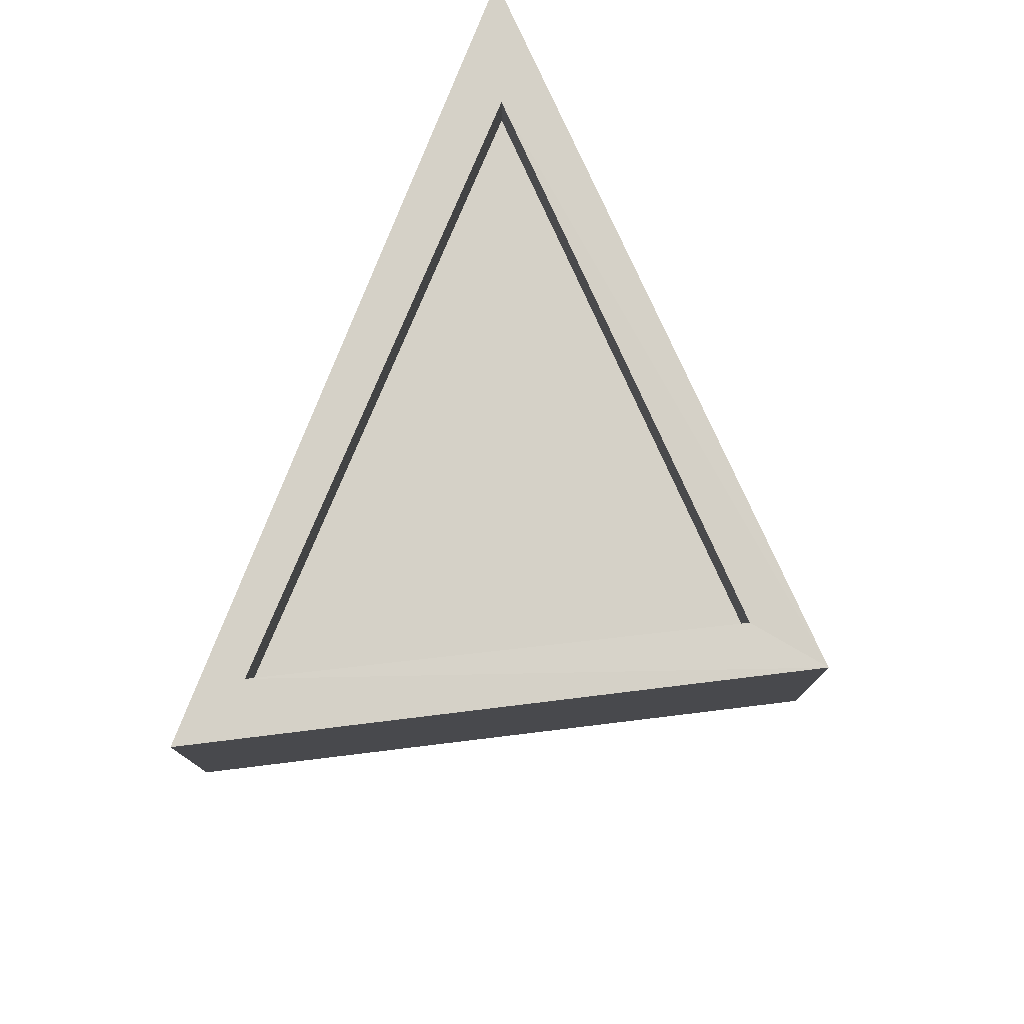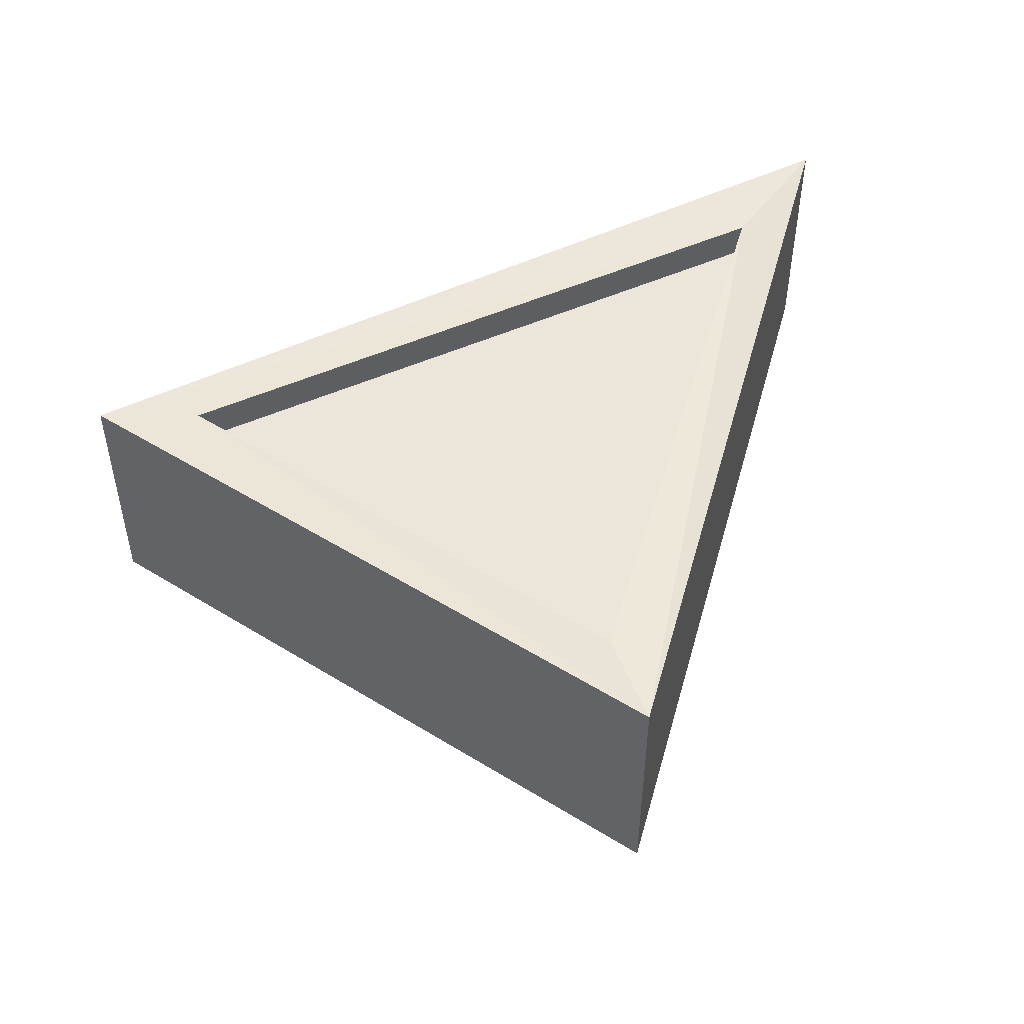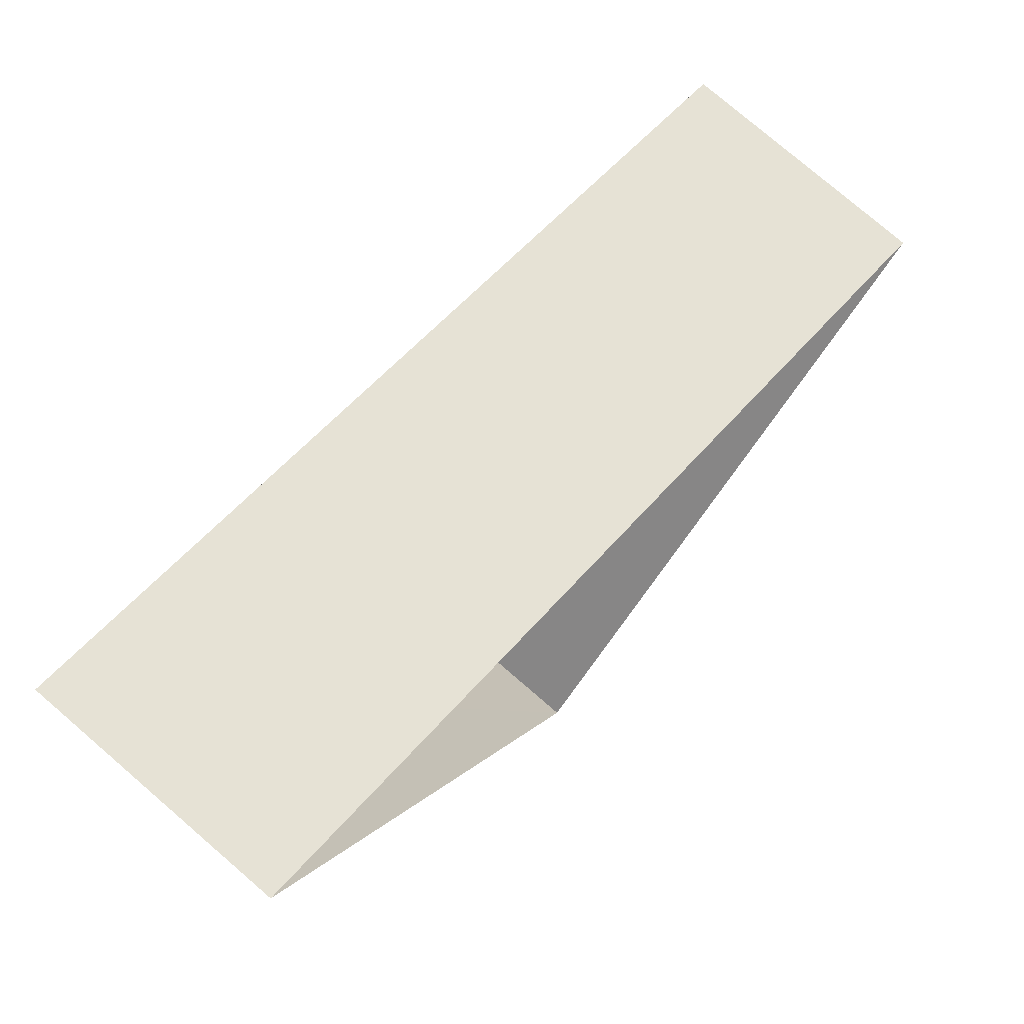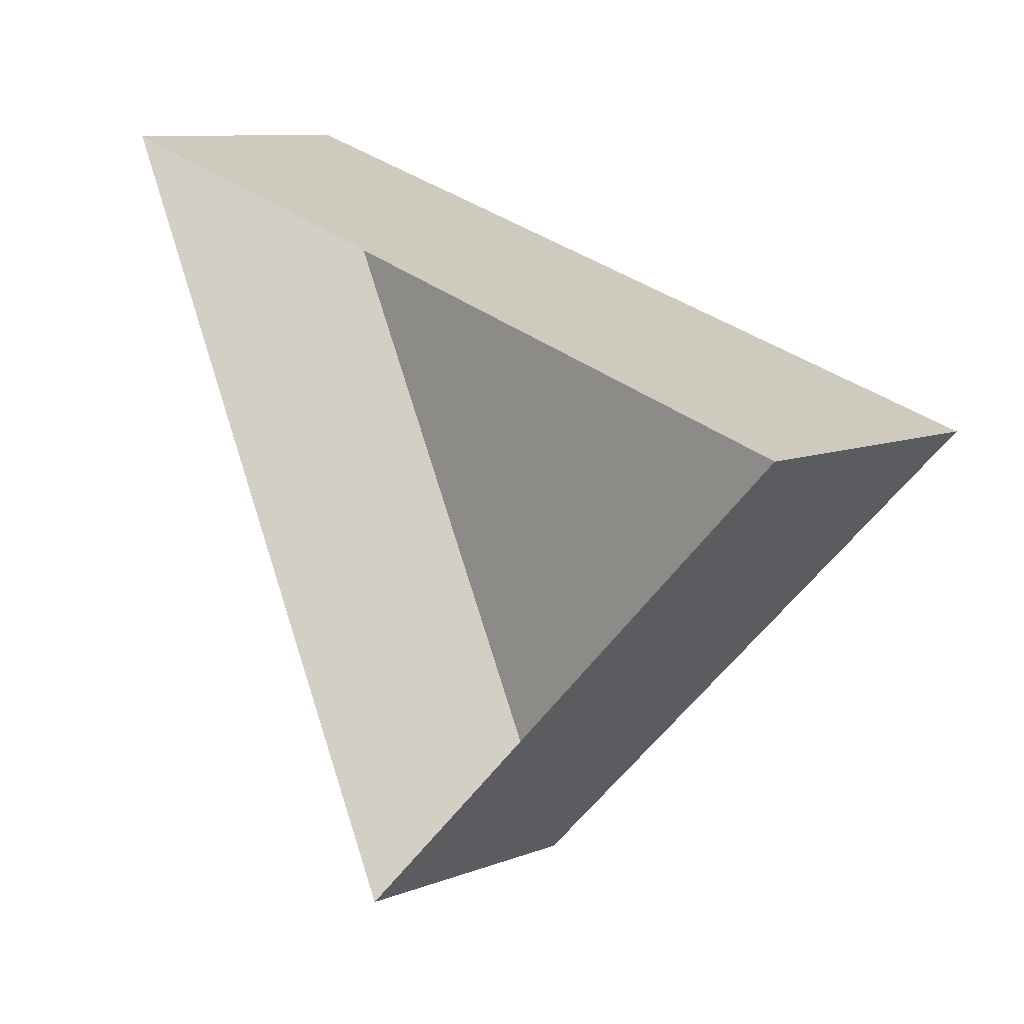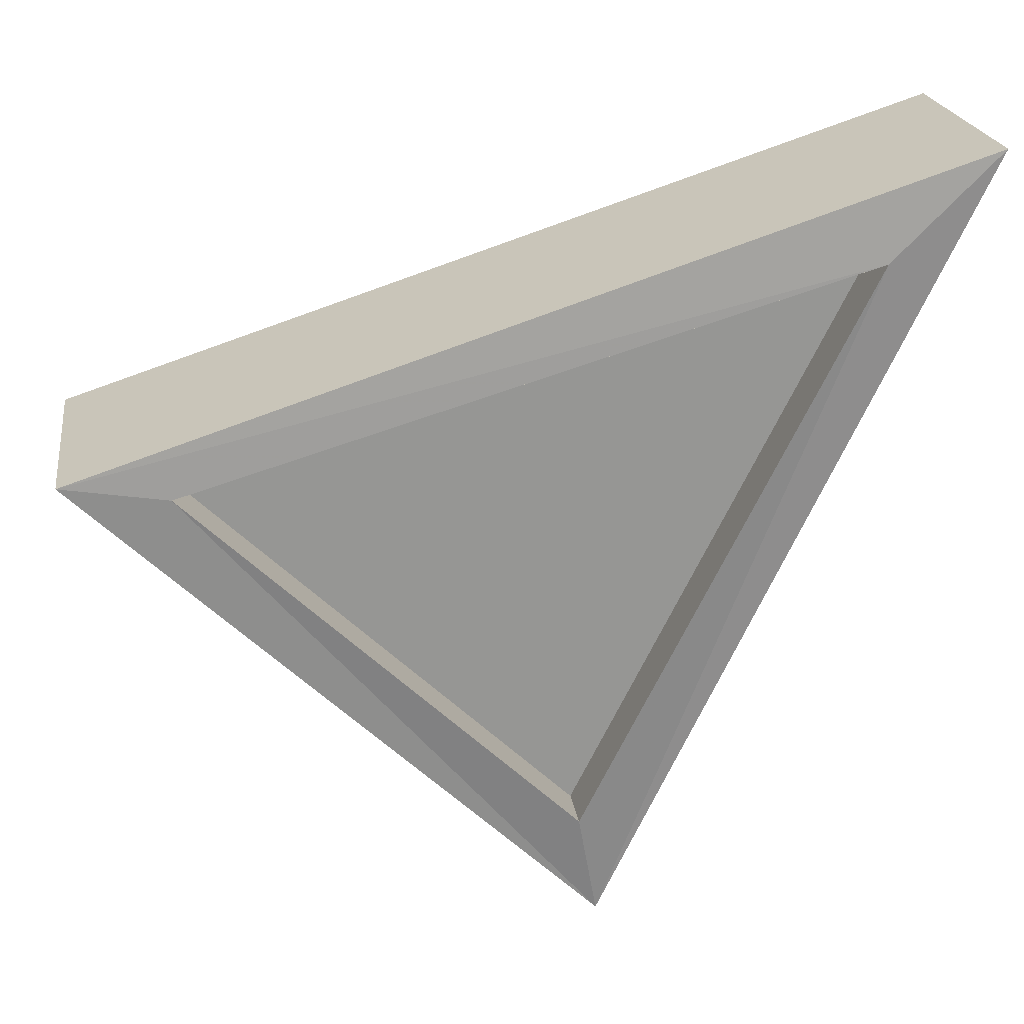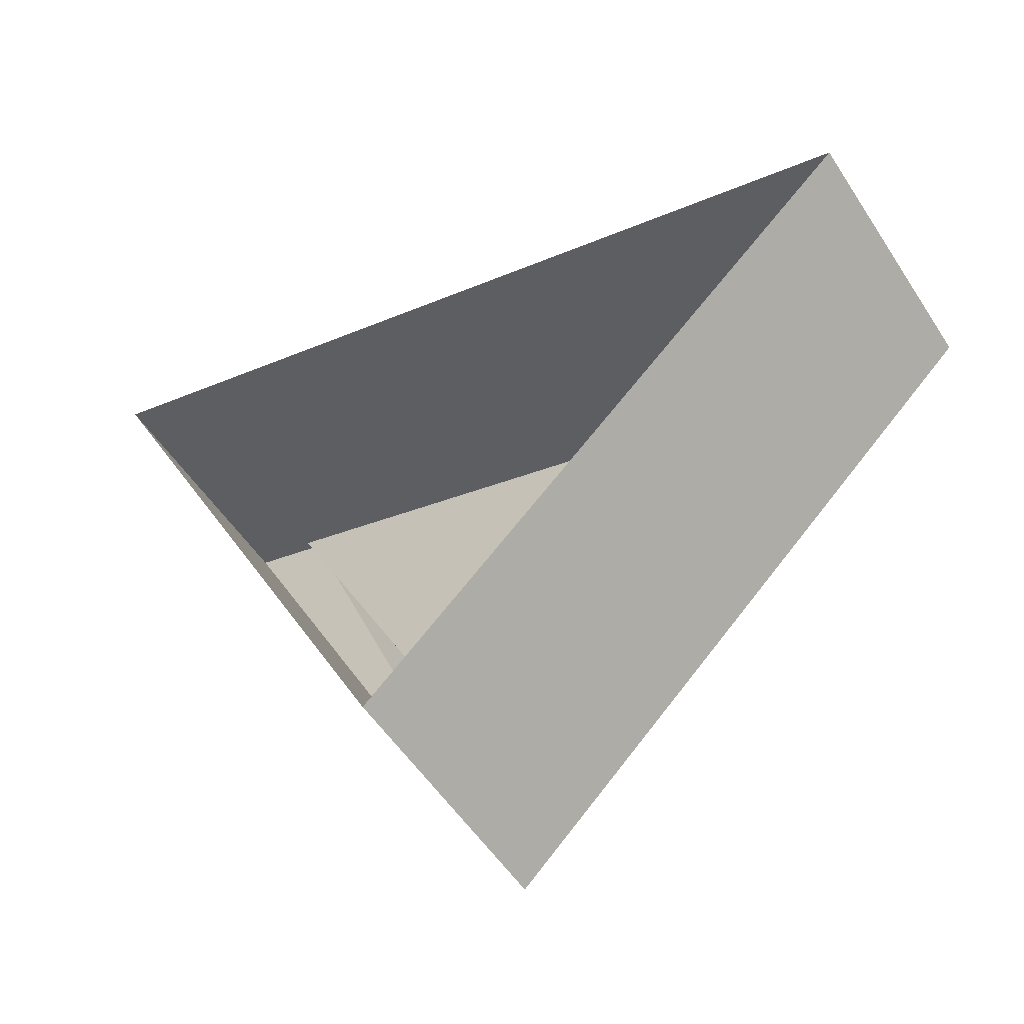
<metadata>
{"format":"obj","ext":"obj","renderer":"f3d","projection":"perspective","resolution":1024,"background":"white","views":[{"elev":78.8,"azim":-50.7,"up":"+Z"},{"elev":49.8,"azim":-10.0,"up":"+Z"},{"elev":75.4,"azim":131.1,"up":"+Y"},{"elev":8.2,"azim":-134.3,"up":"+Y"},{"elev":23.2,"azim":-7.9,"up":"+Y"},{"elev":-54.6,"azim":-147.5,"up":"+Y"}]}
</metadata>
<code>
v 1.239e+05 7.856e+05 18.02
v 1.239e+05 7.856e+05 18.02
v 1.239e+05 7.856e+05 18.02
v 1.239e+05 7.856e+05 19.15
v 1.239e+05 7.856e+05 19.15
v 1.239e+05 7.856e+05 19.15
v 1.239e+05 7.856e+05 19.4
v 1.239e+05 7.856e+05 19.4
v 1.239e+05 7.856e+05 19.4
v 1.239e+05 7.856e+05 19.4
v 1.239e+05 7.856e+05 19.4
v 1.239e+05 7.856e+05 19.4
f 1 2 3
f 4 5 6
f 7 8 9
f 10 8 11
f 12 7 9
f 11 8 7
f 11 9 10
f 11 12 9
f 12 4 6
f 7 12 6
f 11 6 5
f 11 7 6
f 12 5 4
f 12 11 5
f 10 1 3
f 8 10 3
f 10 2 1
f 10 9 2
f 8 3 2
f 9 8 2

</code>
